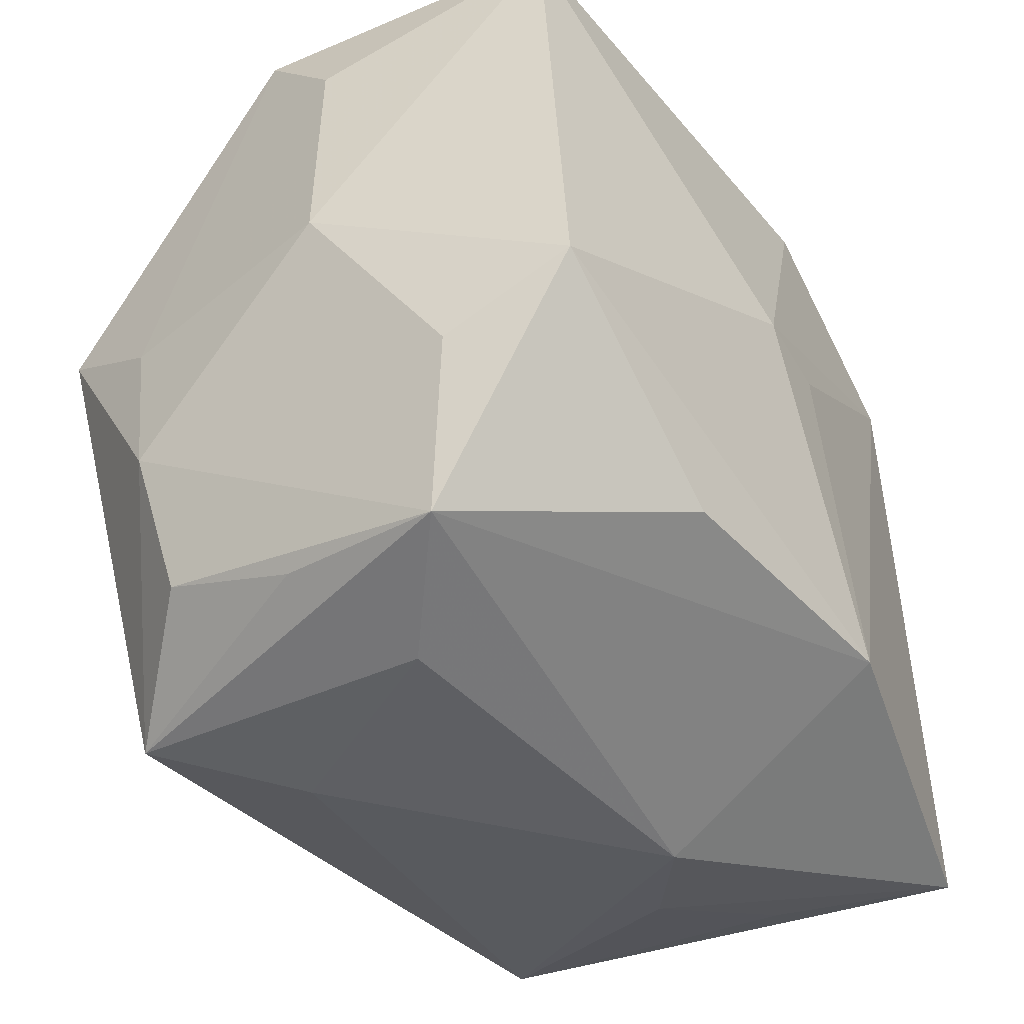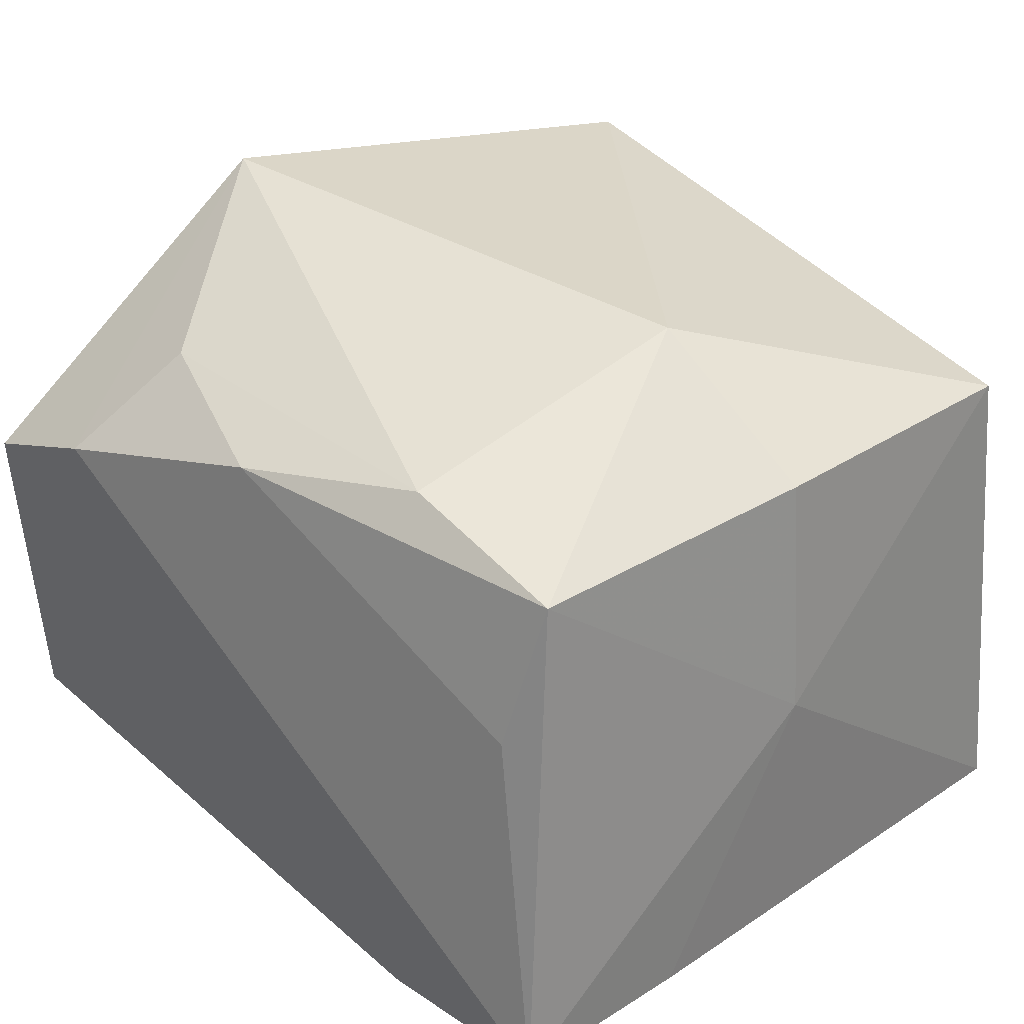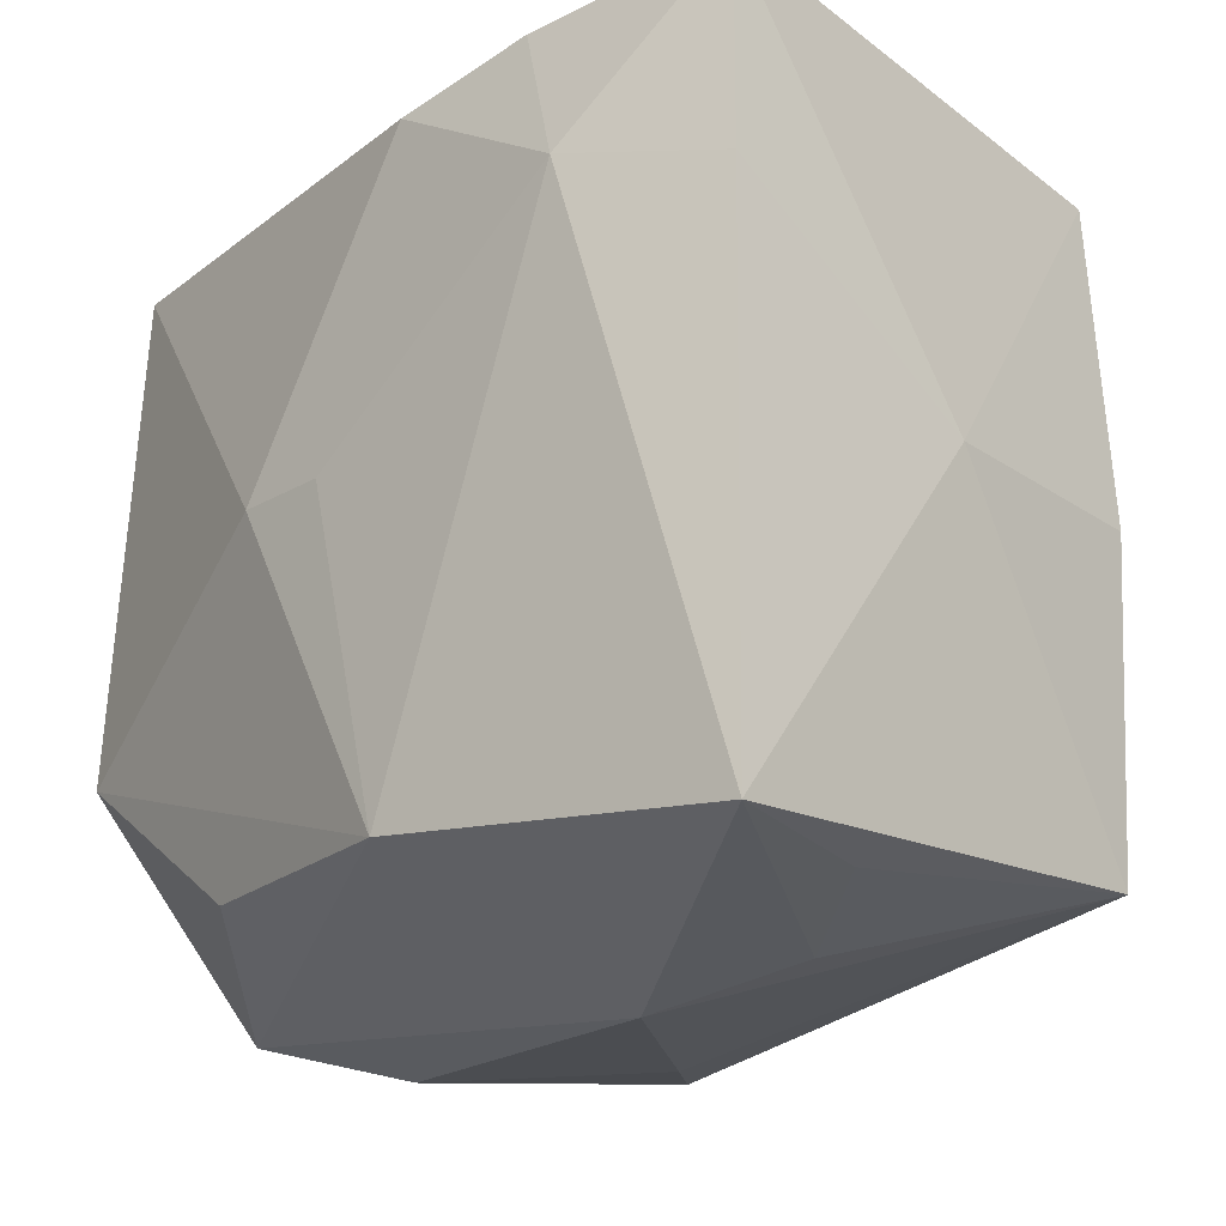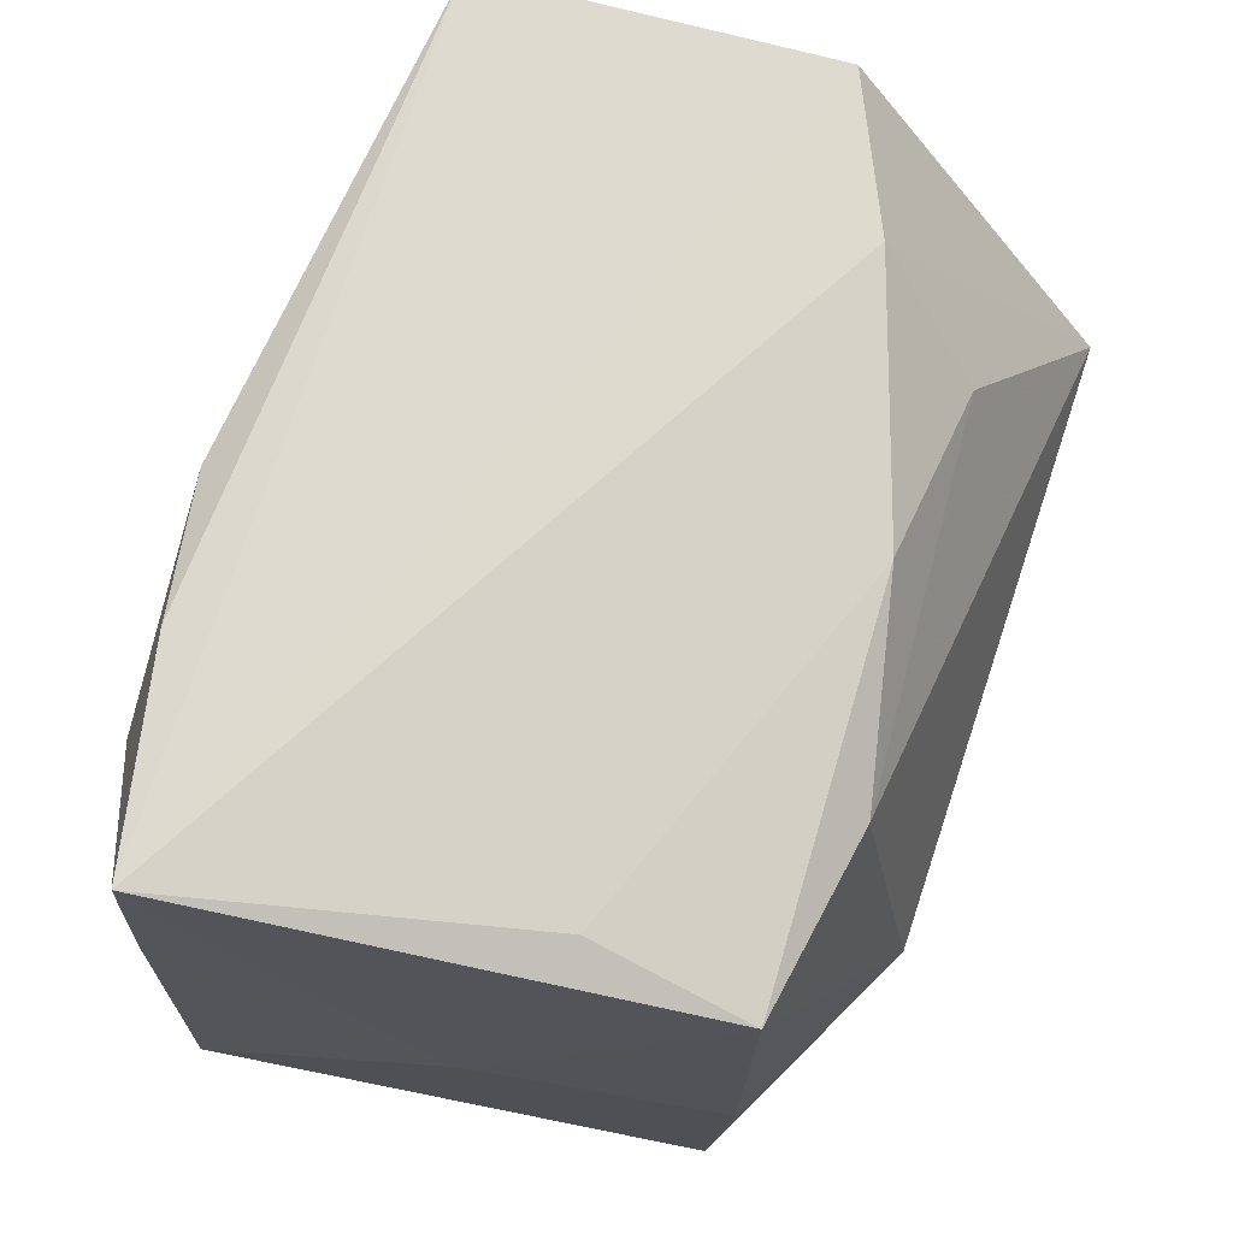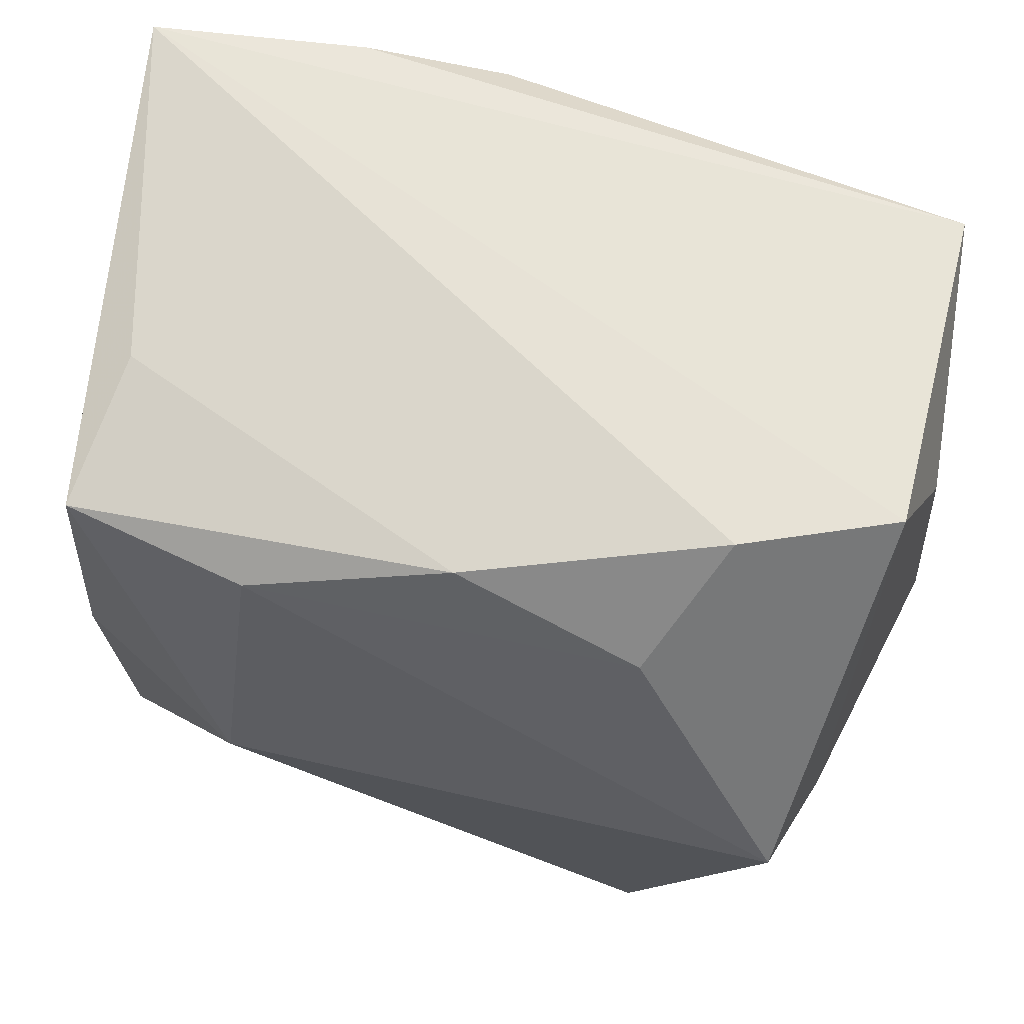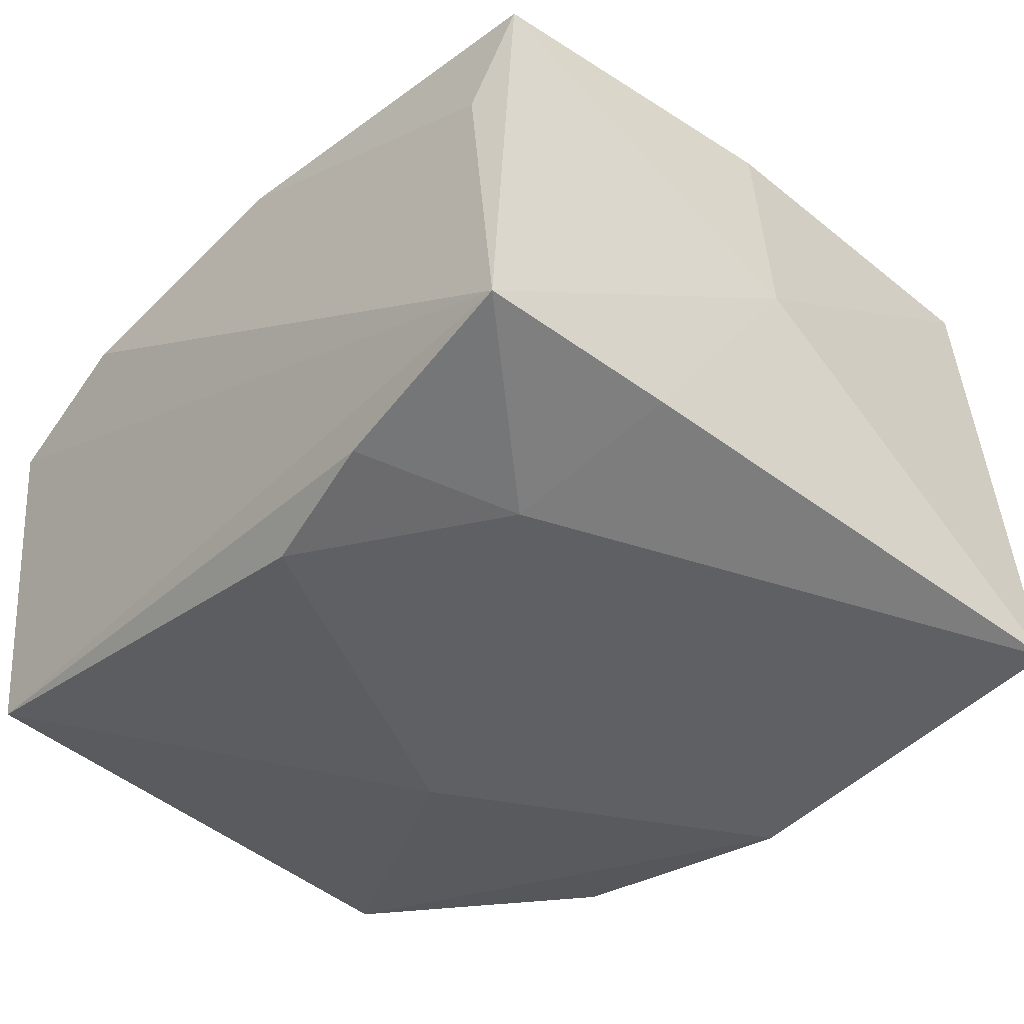
<metadata>
{"format":"obj","ext":"obj","renderer":"f3d","projection":"perspective","resolution":1024,"background":"white","views":[{"elev":-44.5,"azim":117.6,"up":"+Y"},{"elev":32.0,"azim":-135.6,"up":"+Z"},{"elev":-18.7,"azim":-133.9,"up":"+Y"},{"elev":73.4,"azim":-74.5,"up":"+Y"},{"elev":67.5,"azim":11.9,"up":"+Y"},{"elev":-42.2,"azim":-132.3,"up":"+Z"}]}
</metadata>
<code>
v 0.02598 0.005157 0.02774
v 0.007609 0.00142 -0.02486
v 0.01436 -0.02275 -0.0206
v 0.02815 -0.02841 -0.006795
v 0.01846 -0.03125 -0.0004666
v 0.02565 -0.02652 0.005938
v 0.0003537 0.02776 0.01834
v -0.004426 0.02575 -0.02271
v -0.02575 0.02725 0.006716
v 0.007801 -0.03001 0.01446
v -0.01436 0.02396 0.02092
v -0.0165 0.0002997 0.0257
v -0.01503 0.02807 -0.02138
v 0.000423 0.001622 -0.02486
v 0.03153 -0.01154 -0.01904
v 0.0326 0.01966 0.001601
v -0.02966 -0.02342 0.0165
v 0.02895 -0.0007439 0.01901
v -0.0313 0.01456 -0.01964
v -0.0307 0.02947 -0.01899
v 0.03005 0.02874 0.008614
v 0.02819 -0.01177 0.01833
v -0.005882 -0.0227 -0.02486
v -0.0278 0.02489 0.01793
v -0.0198 0.0171 -0.02372
v 0.01403 0.02209 0.0205
v -0.03221 -0.02477 -0.02091
v -0.03169 0.001655 -0.0003218
v -0.0193 -0.02845 -0.001127
v -0.009928 -0.03148 -0.006638
v 0.01608 -0.02882 0.02371
v 0.03104 0.02616 -0.01679
v -0.02833 -0.02551 -0.007531
v -0.02977 0.0009538 0.01784
v 0.03172 -0.01597 -0.009339
v 0.01886 0.02947 0.01302
v 0.034 -0.000243 0.0009319
v 0.02518 -0.02297 0.01618
f 23 4 30
f 27 23 30
f 2 8 32
f 4 23 3
f 25 27 19
f 23 27 25
f 25 8 2
f 19 27 28
f 34 24 28
f 30 4 5
f 4 3 15
f 2 32 15
f 15 23 2
f 15 3 23
f 8 25 13
f 13 32 8
f 2 23 14
f 14 25 2
f 23 25 14
f 27 33 17
f 34 28 17
f 17 28 27
f 19 28 20
f 20 28 24
f 24 9 20
f 20 25 19
f 20 13 25
f 20 9 36
f 32 13 20
f 4 38 6
f 36 9 7
f 7 9 24
f 36 1 21
f 21 20 36
f 32 20 21
f 31 6 38
f 31 5 4
f 4 6 31
f 30 17 29
f 29 17 33
f 29 27 30
f 29 33 27
f 26 1 36
f 36 7 26
f 11 7 24
f 1 26 11
f 11 26 7
f 18 21 1
f 17 31 12
f 12 31 1
f 34 17 12
f 1 11 12
f 12 24 34
f 12 11 24
f 30 5 10
f 5 31 10
f 10 17 30
f 10 31 17
f 37 15 32
f 21 18 16
f 18 37 16
f 32 21 16
f 16 37 32
f 4 15 35
f 35 37 4
f 15 37 35
f 22 38 4
f 4 37 22
f 22 37 18
f 22 18 1
f 22 31 38
f 1 31 22

</code>
